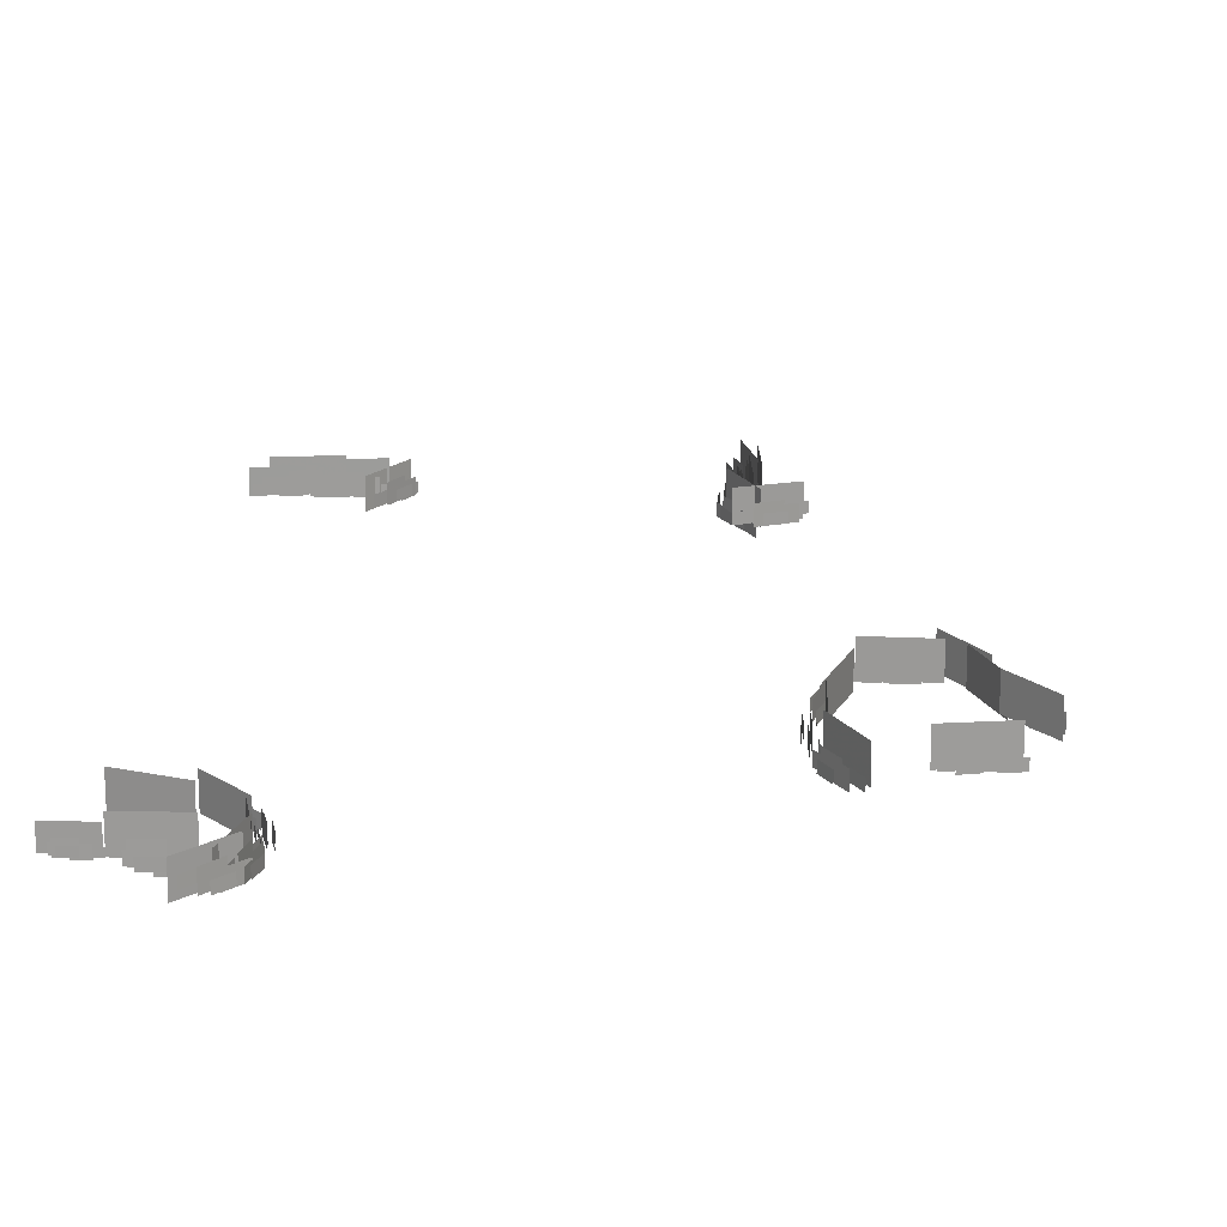
<metadata>
{"format":"obj","ext":"obj","renderer":"f3d","projection":"perspective","resolution":1024,"background":"white","views":[{"elev":20.2,"azim":-176.9,"up":"+Y"}]}
</metadata>
<code>
g Tree02_T02
v -491.1 0.2615 163.9
v -491.1 5.293 163.9
v -481.6 5.293 163.2
v -481.6 0.2615 163.2
v -490.1 0.8231 162
v -490.1 3.423 162
v -486.8 3.423 161.6
v -486.8 0.8231 161.6
v -491.6 0.4926 163.1
v -491.6 2.153 163.1
v -488.3 2.153 162.8
v -488.3 0.4926 162.8
v -488.2 0.8713 162.2
v -488.2 4.057 162.2
v -484.2 4.057 161.7
v -484.2 0.8713 161.7
v -485.6 0.9854 162.6
v -485.6 2.646 162.6
v -482.3 2.646 162.3
v -482.3 0.9854 162.3
v -488.4 1.352 161.1
v -488.4 3.012 161.1
v -485.1 3.012 160.8
v -485.1 1.352 160.8
v -486.4 1.212 161.2
v -486.4 3.152 161.2
v -483.9 3.152 160.9
v -483.9 1.212 160.9
v -481 1.125 161.3
v -481 4.896 161.3
v -473.9 4.896 160.7
v -473.9 1.125 160.7
v -480.2 1.546 159.8
v -480.2 3.494 159.8
v -477.8 3.494 159.5
v -477.8 1.546 159.5
v -481.4 1.298 160.7
v -481.4 2.542 160.7
v -478.9 2.542 160.4
v -478.9 1.298 160.4
v -478.8 1.582 160
v -478.8 3.969 160
v -475.8 3.969 159.6
v -475.8 1.582 159.6
v -476.8 1.667 160.3
v -476.8 2.912 160.3
v -474.4 2.912 160
v -474.4 1.667 160
v -479 1.942 159.1
v -479 3.186 159.1
v -476.5 3.186 158.9
v -476.5 1.942 158.9
v -477.4 1.838 159.2
v -477.4 3.291 159.2
v -475.6 3.291 159
v -475.6 1.838 159
v -485.8 0.8114 163
v -485.8 5.843 163
v -476.4 5.843 162.2
v -476.4 0.8114 162.2
v -484.8 1.241 161.1
v -484.8 3.841 161.1
v -481.6 3.841 160.7
v -481.6 1.241 160.7
v -486.4 1.15 162.2
v -486.4 2.81 162.2
v -483.1 2.81 161.9
v -483.1 1.15 161.9
v -482.9 1.315 161.3
v -482.9 4.501 161.3
v -478.9 4.501 160.7
v -478.9 1.315 160.7
v -480.3 1.386 161.6
v -480.3 3.046 161.6
v -477 3.046 161.3
v -477 1.386 161.3
v -483.2 1.678 160.1
v -483.2 3.338 160.1
v -479.9 3.338 159.8
v -479.9 1.678 159.8
v -481.1 2.109 160.2
v -481.1 4.049 160.2
v -478.7 4.049 159.9
v -478.7 2.109 159.9
v -493.5 -0.657 167.8
v -493.5 4.015 167.8
v -488.5 4.015 160.5
v -488.5 -0.657 160.5
v -494.3 -0.1355 166
v -494.3 2.278 166
v -492.6 2.278 163.4
v -492.6 -0.1355 163.4
v -494.4 -0.4424 167.7
v -494.4 1.099 167.7
v -492.7 1.099 165.2
v -492.7 -0.4424 165.2
v -493 -0.09076 164.7
v -493 2.867 164.7
v -491 2.867 161.5
v -491 -0.09076 161.5
v -491.2 0.01523 163
v -491.2 1.557 163
v -489.5 1.557 160.5
v -489.5 0.01523 160.5
v -494 0.3554 164.2
v -494 1.897 164.2
v -492.2 1.897 161.6
v -492.2 0.3554 161.6
v -492.7 0.226 162.8
v -492.7 2.027 162.8
v -491.5 2.027 160.8
v -491.5 0.226 160.8
v -563.9 7.197 76.23
v -563.9 12.23 76.23
v -570 12.23 68.93
v -570 7.197 68.93
v -566 6.564 76.51
v -566 9.164 76.51
v -568.2 9.164 74.07
v -568.2 6.564 74.07
v -564.2 6.915 77.12
v -564.2 8.576 77.12
v -566.4 8.576 74.6
v -566.4 6.915 74.6
v -567 6.271 74.83
v -567 9.457 74.83
v -569.7 9.457 71.85
v -569.7 6.271 71.85
v -568.2 7.49 72.48
v -568.2 9.15 72.48
v -570.3 9.15 69.96
v -570.3 7.49 69.96
v -567.8 6.909 75.67
v -567.8 8.57 75.67
v -569.9 8.57 73.15
v -569.9 6.909 73.15
v -568.9 7.18 73.95
v -568.9 9.12 73.95
v -570.5 9.12 72.13
v -570.5 7.18 72.13
v -535.1 -6.604 175.9
v -535.1 -1.573 175.9
v -534.3 -1.573 185.4
v -534.3 -6.604 185.4
v -533.2 -6.088 176.9
v -533.2 -3.488 176.9
v -532.7 -3.488 180.2
v -532.7 -6.088 180.2
v -534.3 -5.891 175.4
v -534.3 -4.231 175.4
v -534 -4.231 178.7
v -534 -5.891 178.7
v -533.3 -6.535 178.9
v -533.3 -3.35 178.9
v -532.8 -3.35 182.9
v -532.8 -6.535 182.9
v -533.7 -6.463 181.5
v -533.7 -4.802 181.5
v -533.4 -4.802 184.8
v -533.4 -6.463 184.8
v -532.2 -6.204 178.6
v -532.2 -4.544 178.6
v -531.9 -4.544 181.9
v -531.9 -6.204 181.9
v -532.3 -6.494 180.7
v -532.3 -4.555 180.7
v -532 -4.555 183.1
v -532 -6.494 183.1
v -536.5 -7.778 183.6
v -536.5 -2.746 183.6
v -535.7 -2.746 193.1
v -535.7 -7.778 193.1
v -534.6 -6.869 184.6
v -534.6 -4.27 184.6
v -534.2 -4.27 187.9
v -534.2 -6.869 187.9
v -535.7 -6.262 183.1
v -535.7 -4.602 183.1
v -535.4 -4.602 186.4
v -535.4 -6.262 186.4
v -534.8 -6.535 186.6
v -534.8 -3.35 186.6
v -534.3 -3.35 190.6
v -534.3 -6.535 190.6
v -535.2 -7.459 189.2
v -535.2 -5.798 189.2
v -534.8 -5.798 192.5
v -534.8 -7.459 192.5
v -533.7 -7.171 186.3
v -533.7 -5.511 186.3
v -533.4 -5.511 189.6
v -533.4 -7.171 189.6
v -533.8 -7.462 188.3
v -533.8 -5.522 188.3
v -533.4 -5.522 190.8
v -533.4 -7.462 190.8
v -537.7 -4.644 168.9
v -537.7 0.3878 168.9
v -533.1 0.3878 177.3
v -533.1 -4.644 177.3
v -535.6 -5.277 169.1
v -535.6 -2.677 169.1
v -533.8 -2.677 171.9
v -533.8 -5.277 171.9
v -537.2 -5.891 168.1
v -537.2 -4.231 168.1
v -535.6 -4.231 171
v -535.6 -5.891 171
v -534.9 -5.57 170.9
v -534.9 -2.384 170.9
v -532.8 -2.384 174.4
v -532.8 -5.57 174.4
v -534.2 -5.278 173.5
v -534.2 -3.618 173.5
v -532.6 -3.618 176.4
v -532.6 -5.278 176.4
v -534 -4.932 170.2
v -534 -3.271 170.2
v -532.4 -3.271 173.1
v -532.4 -4.932 173.1
v -533.3 -5.174 172.2
v -533.3 -3.235 172.2
v -532 -3.235 174.3
v -532 -5.174 174.3
v -560.7 6.86 84.02
v -560.7 11.89 84.02
v -564.7 11.89 75.36
v -564.7 6.86 75.36
v -562.8 6.227 83.72
v -562.8 8.826 83.72
v -564.3 8.826 80.78
v -564.3 6.227 80.78
v -561.3 6.578 84.78
v -561.3 8.238 84.78
v -562.7 8.238 81.78
v -562.7 6.578 81.78
v -563.3 5.934 81.84
v -563.3 9.119 81.84
v -565.2 9.119 78.24
v -565.2 5.934 78.24
v -563.9 6.854 79.26
v -563.9 8.514 79.26
v -565.3 8.514 76.26
v -565.3 6.854 76.26
v -564.3 6.572 82.45
v -564.3 8.232 82.45
v -565.7 8.232 79.45
v -565.7 6.572 79.45
v -564.9 6.843 80.5
v -564.9 8.782 80.5
v -566 8.782 78.3
v -566 6.843 78.3
v -550.6 4.124 63.2
v -550.6 9.155 63.2
v -545.8 9.155 71.41
v -545.8 4.124 71.41
v -548.5 3.491 63.28
v -548.5 6.091 63.28
v -546.7 6.091 66.05
v -546.7 3.491 66.05
v -550.1 3.842 62.38
v -550.1 5.502 62.38
v -548.4 5.502 65.22
v -548.4 3.842 65.22
v -547.8 3.198 65.1
v -547.8 6.383 65.1
v -545.6 6.383 68.49
v -545.6 3.198 68.49
v -547 4.232 67.61
v -547 5.892 67.61
v -545.3 5.892 70.45
v -545.3 4.232 70.45
v -546.9 3.836 64.39
v -546.9 5.496 64.39
v -545.2 5.496 67.23
v -545.2 3.836 67.23
v -546.1 4.107 66.27
v -546.1 6.047 66.27
v -544.7 6.047 68.34
v -544.7 4.107 68.34
v -566 5.535 66.2
v -566 10.57 66.2
v -556.6 10.57 64.71
v -556.6 5.535 64.71
v -565.1 6.146 64.25
v -565.1 8.745 64.25
v -561.9 8.745 63.57
v -561.9 6.146 63.57
v -566.5 5.253 65.44
v -566.5 6.913 65.44
v -563.3 6.913 64.9
v -563.3 5.253 64.9
v -563.2 5.792 64.26
v -563.2 8.977 64.26
v -559.2 8.977 63.44
v -559.2 5.792 63.44
v -560.5 5.698 64.44
v -560.5 7.358 64.44
v -557.3 7.358 63.9
v -557.3 5.698 63.9
v -563.5 6.172 63.16
v -563.5 7.832 63.16
v -560.2 7.832 62.62
v -560.2 6.172 62.62
v -561.4 5.923 63.1
v -561.4 7.863 63.1
v -559 7.863 62.6
v -559 5.923 62.6
v -546 4.381 79.81
v -546 9.412 79.81
v -548.9 9.412 88.86
v -548.9 4.381 88.86
v -544.6 3.748 81.46
v -544.6 6.347 81.46
v -545.5 6.347 84.65
v -545.5 3.748 84.65
v -545.1 4.099 79.64
v -545.1 5.759 79.64
v -546.1 5.759 82.79
v -546.1 4.099 82.79
v -545.5 3.455 83.18
v -545.5 6.64 83.18
v -546.6 6.64 87.09
v -546.6 3.455 87.09
v -546.9 4.688 85.45
v -546.9 6.348 85.45
v -547.9 6.348 88.6
v -547.9 4.688 88.6
v -544.4 4.093 83.39
v -544.4 5.753 83.39
v -545.4 5.753 86.55
v -545.4 4.093 86.55
v -545.3 4.364 85.24
v -545.3 6.304 85.24
v -545.9 6.304 87.62
v -545.9 4.364 87.62
v -546.2 4.223 70.68
v -546.2 9.255 70.68
v -546 9.255 80.19
v -546 4.223 80.19
v -544.4 3.748 71.78
v -544.4 6.347 71.78
v -544.2 6.347 75.08
v -544.2 3.748 75.08
v -545.4 4.099 70.2
v -545.4 5.759 70.2
v -545.3 5.759 73.51
v -545.3 4.099 73.51
v -544.7 3.455 73.7
v -544.7 6.64 73.7
v -544.4 6.64 77.75
v -544.4 3.455 77.75
v -545.2 4.197 76.29
v -545.2 5.857 76.29
v -545.1 5.857 79.6
v -545.1 4.197 79.6
v -543.6 4.093 73.52
v -543.6 5.753 73.52
v -543.4 5.753 76.83
v -543.4 4.093 76.83
v -543.8 4.124 75.56
v -543.8 6.064 75.56
v -543.6 6.064 78.02
v -543.6 4.124 78.02
v -543.1 -4.676 172.6
v -543.1 0.3558 172.6
v -534.1 0.3558 169.5
v -534.1 -4.676 169.5
v -542.6 -4.437 170.5
v -542.6 -1.837 170.5
v -539.5 -1.837 169.3
v -539.5 -4.437 169.3
v -543.8 -3.718 171.9
v -543.8 -2.057 171.9
v -540.6 -2.057 170.8
v -540.6 -3.718 170.8
v -540.6 -4.6 170.2
v -540.6 -1.414 170.2
v -536.9 -1.414 168.7
v -536.9 -4.6 168.7
v -538 -4.348 169.9
v -538 -2.687 169.9
v -534.9 -2.687 168.8
v -534.9 -4.348 168.8
v -541.2 -4.213 169.1
v -541.2 -2.553 169.1
v -538 -2.553 168
v -538 -4.213 168
v -539.1 -4.292 168.7
v -539.1 -2.352 168.7
v -536.9 -2.352 167.8
v -536.9 -4.292 167.8
v -557.6 6.264 90.34
v -557.6 11.3 90.34
v -563.2 11.3 82.64
v -563.2 6.264 82.64
v -559.8 5.817 90.47
v -559.8 8.417 90.47
v -561.8 8.417 87.89
v -561.8 5.817 87.89
v -558.1 5.982 91.21
v -558.1 7.642 91.21
v -560 7.642 88.55
v -560 5.982 88.55
v -560.6 5.604 88.73
v -560.6 8.789 88.73
v -563.2 8.789 85.57
v -563.2 5.604 85.57
v -561.7 6.163 86.31
v -561.7 7.823 86.31
v -563.6 7.823 83.64
v -563.6 6.163 83.64
v -561.5 5.996 89.52
v -561.5 7.657 89.52
v -563.4 7.657 86.86
v -563.4 5.996 86.86
v -562.5 5.898 87.72
v -562.5 7.838 87.72
v -564 7.838 85.8
v -564 5.898 85.8
v -549.1 5.914 88.35
v -549.1 10.95 88.35
v -558.6 10.95 88.04
v -558.6 5.914 88.04
v -550.3 5.142 90.11
v -550.3 7.741 90.11
v -553.6 7.741 90.16
v -553.6 5.142 90.16
v -548.6 5.365 89.21
v -548.6 7.026 89.21
v -551.9 7.026 89.13
v -551.9 5.365 89.13
v -552.2 5.076 89.73
v -552.2 8.262 89.73
v -556.2 8.262 89.79
v -556.2 5.076 89.79
v -554.7 6.01 89.06
v -554.7 7.67 89.06
v -558 7.67 88.98
v -558 6.01 88.98
v -552.1 5.729 90.87
v -552.1 7.389 90.87
v -555.4 7.389 90.79
v -555.4 5.729 90.79
v -554.1 5.827 90.54
v -554.1 7.767 90.54
v -556.5 7.767 90.58
v -556.5 5.827 90.58
v -536.8 -11.47 201.9
v -536.8 -6.436 201.9
v -534.2 -6.436 211.1
v -534.2 -11.47 211.1
v -534.8 -10.07 202.5
v -534.8 -7.474 202.5
v -533.7 -7.474 205.7
v -533.7 -10.07 205.7
v -536.2 -10.51 201.3
v -536.2 -8.848 201.3
v -535.2 -8.848 204.4
v -535.2 -10.51 204.4
v -534.6 -11.23 204.5
v -534.6 -8.041 204.5
v -533.2 -8.041 208.3
v -533.2 -11.23 208.3
v -534.4 -11.2 207.1
v -534.4 -9.54 207.1
v -533.4 -9.54 210.3
v -533.4 -11.2 210.3
v -533.5 -10.42 204
v -533.5 -8.763 204
v -532.5 -8.763 207.2
v -532.5 -10.42 207.2
v -533.2 -10.89 206
v -533.2 -8.954 206
v -532.4 -8.954 208.4
v -532.4 -10.89 208.4
v -537.5 -9.538 193.2
v -537.5 -4.507 193.2
v -536.7 -4.507 202.7
v -536.7 -9.538 202.7
v -535.6 -8.441 194.2
v -535.6 -5.841 194.2
v -535.2 -5.841 197.5
v -535.2 -8.441 197.5
v -536.7 -9.82 192.7
v -536.7 -8.16 192.7
v -536.4 -8.16 196
v -536.4 -9.82 196
v -535.8 -8.879 196.1
v -535.8 -5.693 196.1
v -535.2 -5.693 200.1
v -535.2 -8.879 200.1
v -536.1 -9.068 198.7
v -536.1 -7.408 198.7
v -535.8 -7.408 202
v -535.8 -9.068 202
v -534.7 -8.721 195.9
v -534.7 -7.061 195.9
v -534.4 -7.061 199.2
v -534.4 -8.721 199.2
v -534.8 -8.995 197.9
v -534.8 -7.055 197.9
v -534.4 -7.055 200.4
v -534.4 -8.995 200.4
v -488 13.31 31.76
v -488 17.85 31.76
v -493.9 17.85 25.48
v -493.9 13.31 25.48
v -489.9 12.82 32.11
v -489.9 15.17 32.11
v -492 15.17 30.03
v -492 12.82 30.03
v -488.3 12.95 32.58
v -488.3 14.45 32.58
v -490.3 14.45 30.41
v -490.3 12.95 30.41
v -490.8 13.06 30.65
v -490.8 15.94 30.65
v -493.5 15.94 28.1
v -493.5 13.06 28.1
v -492.1 13.66 28.59
v -492.1 15.16 28.59
v -494.1 15.16 26.43
v -494.1 13.66 26.43
v -491.5 13.05 31.45
v -491.5 14.55 31.45
v -493.6 14.55 29.29
v -493.6 13.05 29.29
v -492.6 13.16 29.95
v -492.6 14.92 29.95
v -494.2 14.92 28.4
v -494.2 13.16 28.4
v -492.9 13.36 27.33
v -492.9 17.73 27.33
v -494.7 17.73 19.26
v -494.7 13.36 19.26
v -494.7 13.61 26.7
v -494.7 15.87 26.7
v -495.4 15.87 23.93
v -495.4 13.61 23.93
v -493.6 13.02 27.87
v -493.6 14.46 27.87
v -494.2 14.46 25.08
v -494.2 13.02 25.08
v -494.8 14.18 25.01
v -494.8 16.95 25.01
v -495.7 16.95 21.61
v -495.7 14.18 21.61
v -494.8 14.49 22.72
v -494.8 15.93 22.72
v -495.4 15.93 19.92
v -495.4 14.49 19.92
v -495.7 14.17 25.35
v -495.7 15.61 25.35
v -496.4 15.61 22.55
v -496.4 14.17 22.55
v -495.9 14.18 23.58
v -495.9 15.86 23.58
v -496.4 15.86 21.52
v -496.4 14.18 21.52
v -494.6 13.83 20.57
v -494.6 18.25 20.57
v -492.2 18.25 12.55
v -492.2 13.83 12.55
v -495.8 13.98 19.15
v -495.8 16.26 19.15
v -495.1 16.26 16.33
v -495.1 13.98 16.33
v -495.4 14.54 20.74
v -495.4 16 20.74
v -494.6 16 17.95
v -494.6 14.54 17.95
v -495.1 14.31 17.61
v -495.1 17.1 17.61
v -494.2 17.1 14.16
v -494.2 14.31 14.16
v -493.9 14.78 15.6
v -493.9 16.24 15.6
v -493.1 16.24 12.8
v -493.1 14.78 12.8
v -496.1 14.29 17.45
v -496.1 15.74 17.45
v -495.3 15.74 14.66
v -495.3 14.29 14.66
v -495.3 14.3 15.81
v -495.3 16 15.81
v -494.8 16 13.71
v -494.8 14.3 13.71
v -478.8 11.88 34.01
v -478.8 16.88 34.01
v -487.8 16.88 31.04
v -487.8 11.88 31.04
v -480.4 11.55 35.34
v -480.4 14.13 35.34
v -483.6 14.13 34.46
v -483.6 11.55 34.46
v -478.6 12.62 34.95
v -478.6 14.27 34.95
v -481.8 14.27 33.94
v -481.8 12.62 33.94
v -482.1 11.41 34.44
v -482.1 14.57 34.44
v -486 14.57 33.36
v -486 11.41 33.36
v -484.4 12.19 33.09
v -484.4 13.84 33.09
v -487.5 13.84 32.08
v -487.5 12.19 32.08
v -482.4 10.97 35.56
v -482.4 12.62 35.56
v -485.5 12.62 34.55
v -485.5 10.97 34.55
v -484.2 11.17 34.68
v -484.2 13.09 34.68
v -486.6 13.09 34.02
v -486.6 11.17 34.02
v -494.5 14.17 15.76
v -494.5 18.59 15.76
v -488.6 18.59 9.752
v -488.6 14.17 9.752
v -494.9 14.35 13.93
v -494.9 16.64 13.93
v -493 16.64 11.75
v -493 14.35 11.75
v -495.3 14.71 15.53
v -495.3 16.17 15.53
v -493.3 16.17 13.43
v -493.3 14.71 13.43
v -493.5 14.66 12.92
v -493.5 17.45 12.92
v -491.2 17.45 10.25
v -491.2 14.66 10.25
v -491.6 15.55 11.66
v -491.6 17.01 11.66
v -489.6 17.01 9.553
v -489.6 15.55 9.553
v -494.3 14.76 12.32
v -494.3 16.22 12.32
v -492.3 16.22 10.22
v -492.3 14.76 10.22
v -492.9 15.07 11.2
v -492.9 16.78 11.2
v -491.5 16.78 9.571
v -491.5 15.07 9.571
v -490.9 16.8 13.56
v -490.9 21.22 13.56
v -482.6 21.22 13.49
v -482.6 16.8 13.49
v -489.9 15.64 11.97
v -489.9 17.93 11.97
v -487 17.93 11.81
v -487 15.64 11.81
v -491.3 15.7 12.82
v -491.3 17.15 12.82
v -488.4 17.15 12.77
v -488.4 15.7 12.77
v -488.2 16.46 12.24
v -488.2 19.26 12.24
v -484.7 19.26 12.04
v -484.7 16.46 12.04
v -486 17.1 12.73
v -486 18.56 12.73
v -483.1 18.56 12.69
v -483.1 17.1 12.69
v -488.4 16.41 11.24
v -488.4 17.87 11.24
v -485.5 17.87 11.19
v -485.5 16.41 11.19
v -486.6 16.83 11.46
v -486.6 18.53 11.46
v -484.4 18.53 11.33
v -484.4 16.83 11.33
v -482.8 17.95 11.34
v -482.8 21.08 11.34
v -476.9 21.08 11.29
v -476.9 17.95 11.29
v -482.1 17.86 10.21
v -482.1 19.48 10.21
v -480.1 19.48 10.09
v -480.1 17.86 10.09
v -483.1 17.83 10.81
v -483.1 18.86 10.81
v -481 18.86 10.78
v -481 17.83 10.78
v -480.9 17.97 10.4
v -480.9 19.95 10.4
v -478.4 19.95 10.26
v -478.4 17.97 10.26
v -479.3 18.5 10.75
v -479.3 19.53 10.75
v -477.3 19.53 10.72
v -477.3 18.5 10.72
v -481 18.37 9.694
v -481 19.4 9.694
v -479 19.4 9.66
v -479 18.37 9.66
v -479.8 18.46 9.845
v -479.8 19.66 9.845
v -478.2 19.66 9.758
v -478.2 18.46 9.758
f 1 2 3
f 1 3 4
f 5 6 7
f 5 7 8
f 9 10 11
f 9 11 12
f 13 14 15
f 13 15 16
f 17 18 19
f 17 19 20
f 21 22 23
f 21 23 24
f 25 26 27
f 25 27 28
f 29 30 31
f 29 31 32
f 33 34 35
f 33 35 36
f 37 38 39
f 37 39 40
f 41 42 43
f 41 43 44
f 45 46 47
f 45 47 48
f 49 50 51
f 49 51 52
f 53 54 55
f 53 55 56
f 57 58 59
f 57 59 60
f 61 62 63
f 61 63 64
f 65 66 67
f 65 67 68
f 69 70 71
f 69 71 72
f 73 74 75
f 73 75 76
f 77 78 79
f 77 79 80
f 81 82 83
f 81 83 84
f 85 86 87
f 85 87 88
f 89 90 91
f 89 91 92
f 93 94 95
f 93 95 96
f 97 98 99
f 97 99 100
f 101 102 103
f 101 103 104
f 105 106 107
f 105 107 108
f 109 110 111
f 109 111 112
f 113 114 115
f 113 115 116
f 117 118 119
f 117 119 120
f 121 122 123
f 121 123 124
f 125 126 127
f 125 127 128
f 129 130 131
f 129 131 132
f 133 134 135
f 133 135 136
f 137 138 139
f 137 139 140
f 141 142 143
f 141 143 144
f 145 146 147
f 145 147 148
f 149 150 151
f 149 151 152
f 153 154 155
f 153 155 156
f 157 158 159
f 157 159 160
f 161 162 163
f 161 163 164
f 165 166 167
f 165 167 168
f 169 170 171
f 169 171 172
f 173 174 175
f 173 175 176
f 177 178 179
f 177 179 180
f 181 182 183
f 181 183 184
f 185 186 187
f 185 187 188
f 189 190 191
f 189 191 192
f 193 194 195
f 193 195 196
f 197 198 199
f 197 199 200
f 201 202 203
f 201 203 204
f 205 206 207
f 205 207 208
f 209 210 211
f 209 211 212
f 213 214 215
f 213 215 216
f 217 218 219
f 217 219 220
f 221 222 223
f 221 223 224
f 225 226 227
f 225 227 228
f 229 230 231
f 229 231 232
f 233 234 235
f 233 235 236
f 237 238 239
f 237 239 240
f 241 242 243
f 241 243 244
f 245 246 247
f 245 247 248
f 249 250 251
f 249 251 252
f 253 254 255
f 253 255 256
f 257 258 259
f 257 259 260
f 261 262 263
f 261 263 264
f 265 266 267
f 265 267 268
f 269 270 271
f 269 271 272
f 273 274 275
f 273 275 276
f 277 278 279
f 277 279 280
f 281 282 283
f 281 283 284
f 285 286 287
f 285 287 288
f 289 290 291
f 289 291 292
f 293 294 295
f 293 295 296
f 297 298 299
f 297 299 300
f 301 302 303
f 301 303 304
f 305 306 307
f 305 307 308
f 309 310 311
f 309 311 312
f 313 314 315
f 313 315 316
f 317 318 319
f 317 319 320
f 321 322 323
f 321 323 324
f 325 326 327
f 325 327 328
f 329 330 331
f 329 331 332
f 333 334 335
f 333 335 336
f 337 338 339
f 337 339 340
f 341 342 343
f 341 343 344
f 345 346 347
f 345 347 348
f 349 350 351
f 349 351 352
f 353 354 355
f 353 355 356
f 357 358 359
f 357 359 360
f 361 362 363
f 361 363 364
f 365 366 367
f 365 367 368
f 369 370 371
f 369 371 372
f 373 374 375
f 373 375 376
f 377 378 379
f 377 379 380
f 381 382 383
f 381 383 384
f 385 386 387
f 385 387 388
f 389 390 391
f 389 391 392
f 393 394 395
f 393 395 396
f 397 398 399
f 397 399 400
f 401 402 403
f 401 403 404
f 405 406 407
f 405 407 408
f 409 410 411
f 409 411 412
f 413 414 415
f 413 415 416
f 417 418 419
f 417 419 420
f 421 422 423
f 421 423 424
f 425 426 427
f 425 427 428
f 429 430 431
f 429 431 432
f 433 434 435
f 433 435 436
f 437 438 439
f 437 439 440
f 441 442 443
f 441 443 444
f 445 446 447
f 445 447 448
f 449 450 451
f 449 451 452
f 453 454 455
f 453 455 456
f 457 458 459
f 457 459 460
f 461 462 463
f 461 463 464
f 465 466 467
f 465 467 468
f 469 470 471
f 469 471 472
f 473 474 475
f 473 475 476
f 477 478 479
f 477 479 480
f 481 482 483
f 481 483 484
f 485 486 487
f 485 487 488
f 489 490 491
f 489 491 492
f 493 494 495
f 493 495 496
f 497 498 499
f 497 499 500
f 501 502 503
f 501 503 504
f 505 506 507
f 505 507 508
f 509 510 511
f 509 511 512
f 513 514 515
f 513 515 516
f 517 518 519
f 517 519 520
f 521 522 523
f 521 523 524
f 525 526 527
f 525 527 528
f 529 530 531
f 529 531 532
f 533 534 535
f 533 535 536
f 537 538 539
f 537 539 540
f 541 542 543
f 541 543 544
f 545 546 547
f 545 547 548
f 549 550 551
f 549 551 552
f 553 554 555
f 553 555 556
f 557 558 559
f 557 559 560
f 561 562 563
f 561 563 564
f 565 566 567
f 565 567 568
f 569 570 571
f 569 571 572
f 573 574 575
f 573 575 576
f 577 578 579
f 577 579 580
f 581 582 583
f 581 583 584
f 585 586 587
f 585 587 588
f 589 590 591
f 589 591 592
f 593 594 595
f 593 595 596
f 597 598 599
f 597 599 600
f 601 602 603
f 601 603 604
f 605 606 607
f 605 607 608
f 609 610 611
f 609 611 612
f 613 614 615
f 613 615 616
f 617 618 619
f 617 619 620
f 621 622 623
f 621 623 624
f 625 626 627
f 625 627 628
f 629 630 631
f 629 631 632
f 633 634 635
f 633 635 636
f 637 638 639
f 637 639 640
f 641 642 643
f 641 643 644
f 645 646 647
f 645 647 648
f 649 650 651
f 649 651 652
f 653 654 655
f 653 655 656
f 657 658 659
f 657 659 660
f 661 662 663
f 661 663 664
f 665 666 667
f 665 667 668
f 669 670 671
f 669 671 672
f 673 674 675
f 673 675 676
f 677 678 679
f 677 679 680
f 681 682 683
f 681 683 684
f 685 686 687
f 685 687 688
f 689 690 691
f 689 691 692
f 693 694 695
f 693 695 696
f 697 698 699
f 697 699 700

</code>
